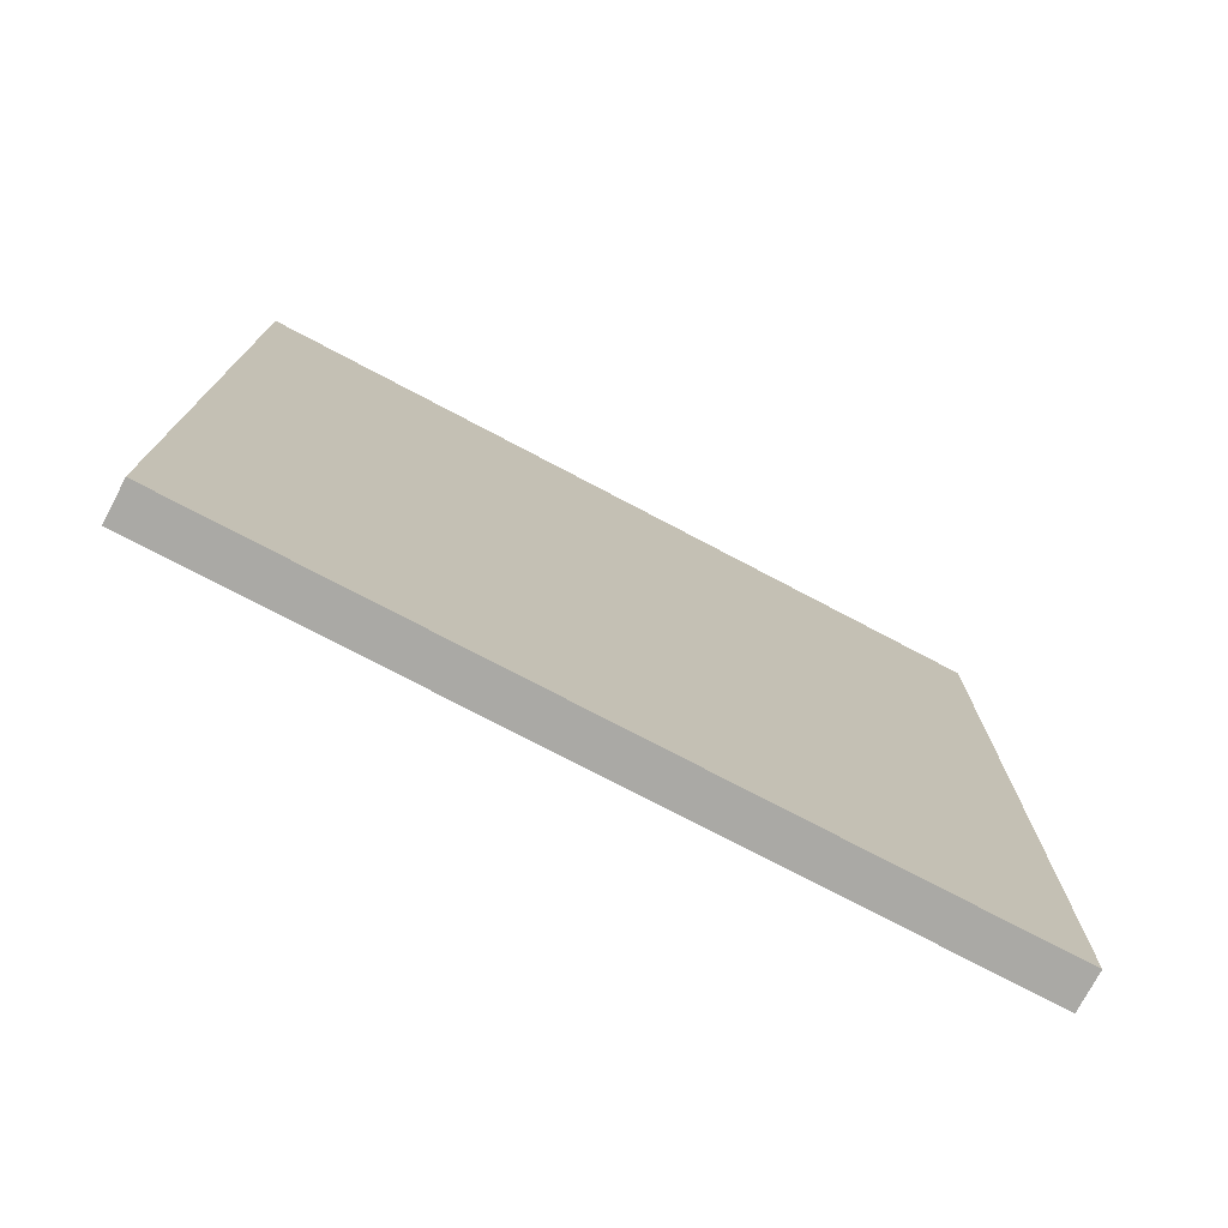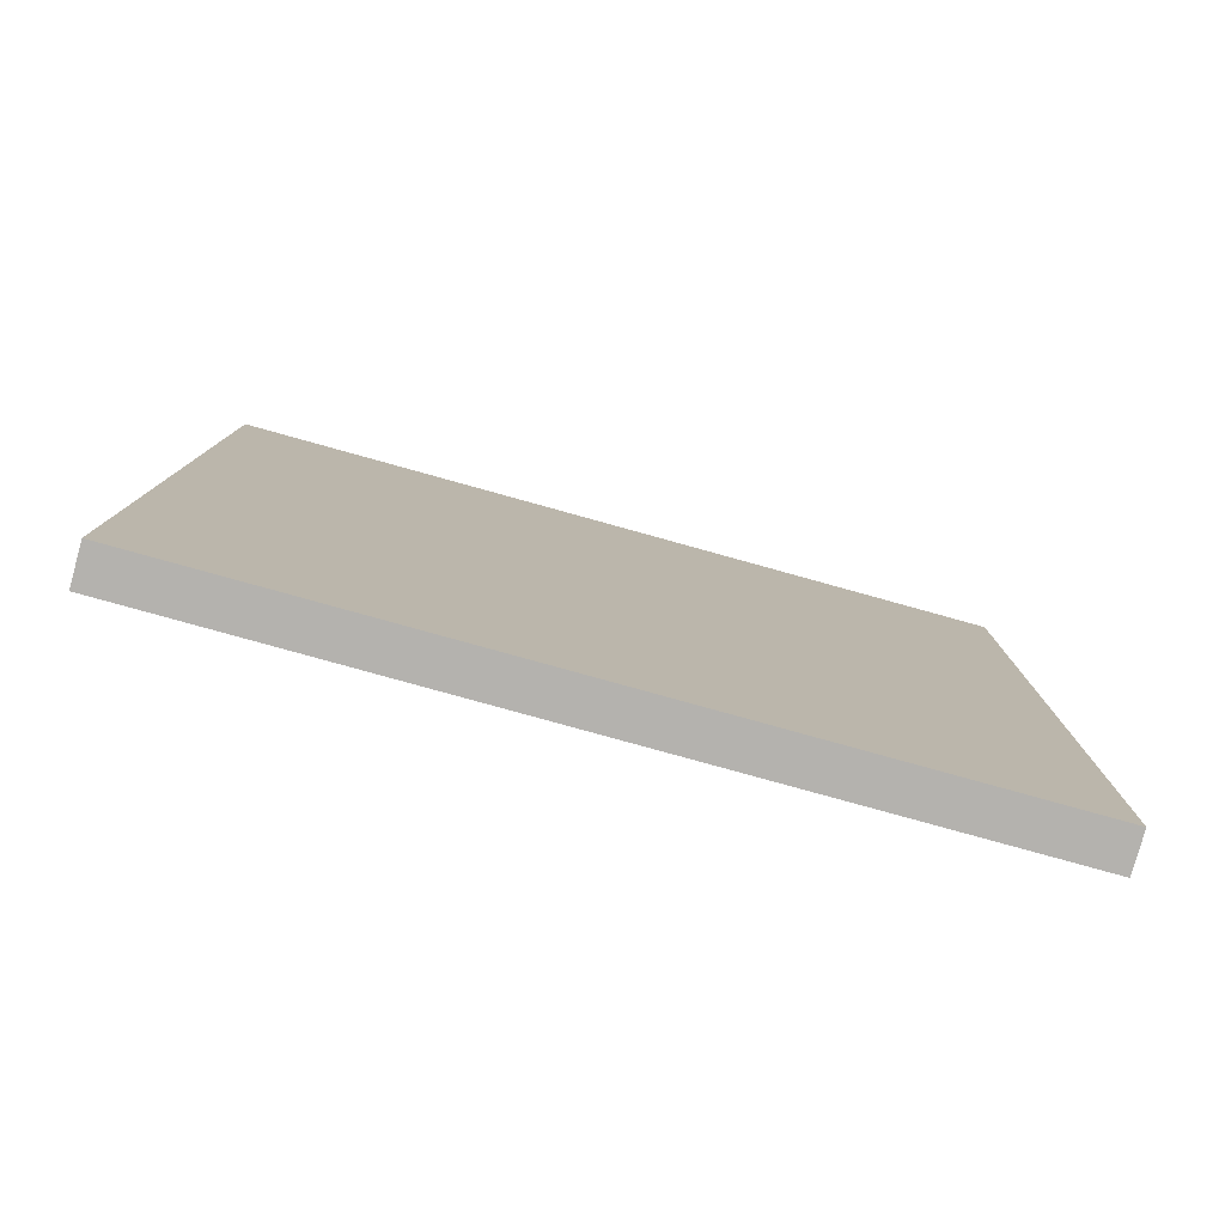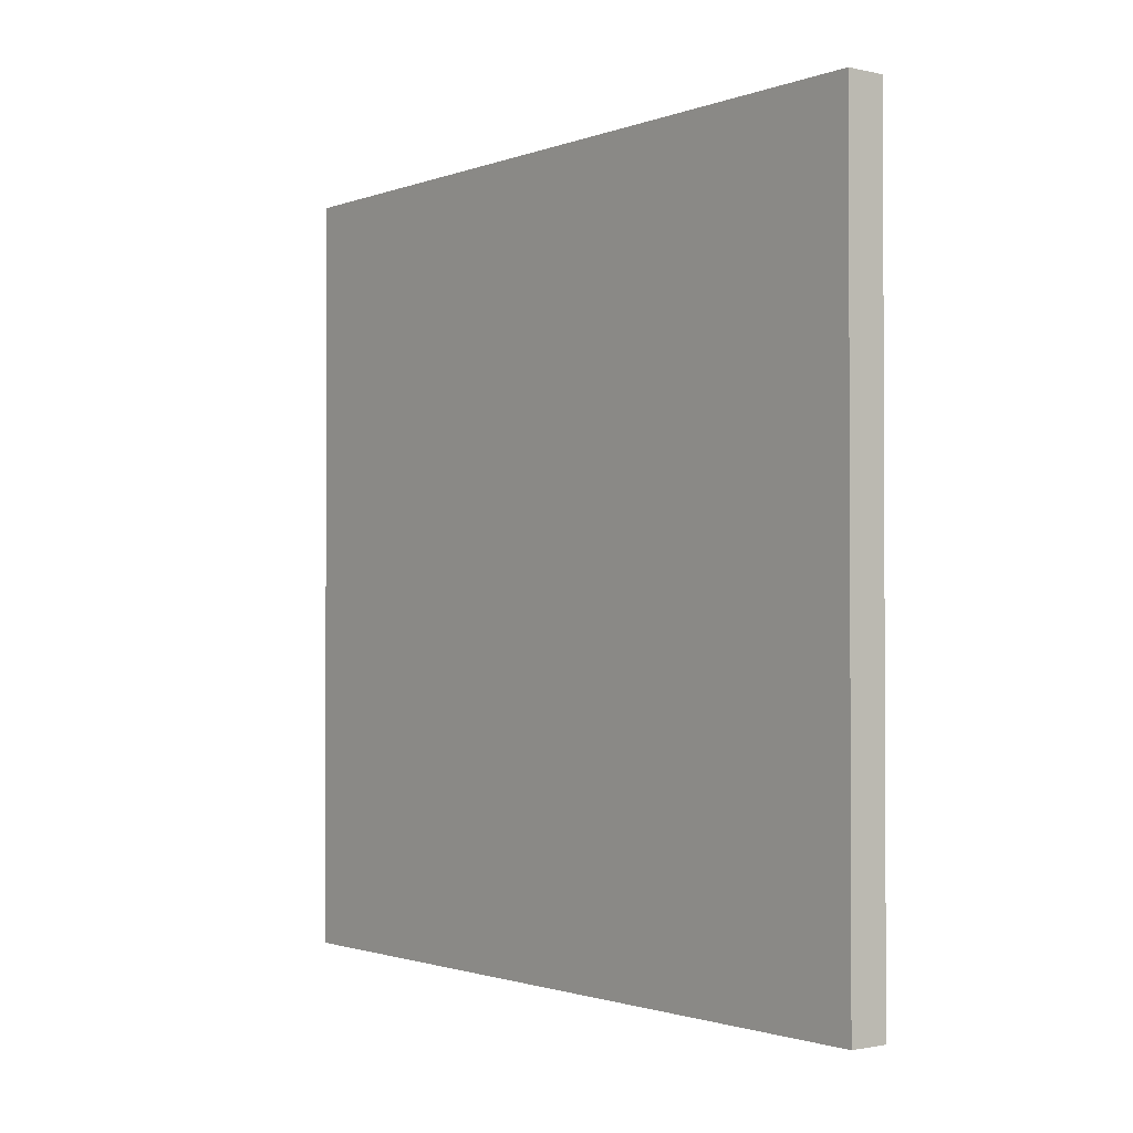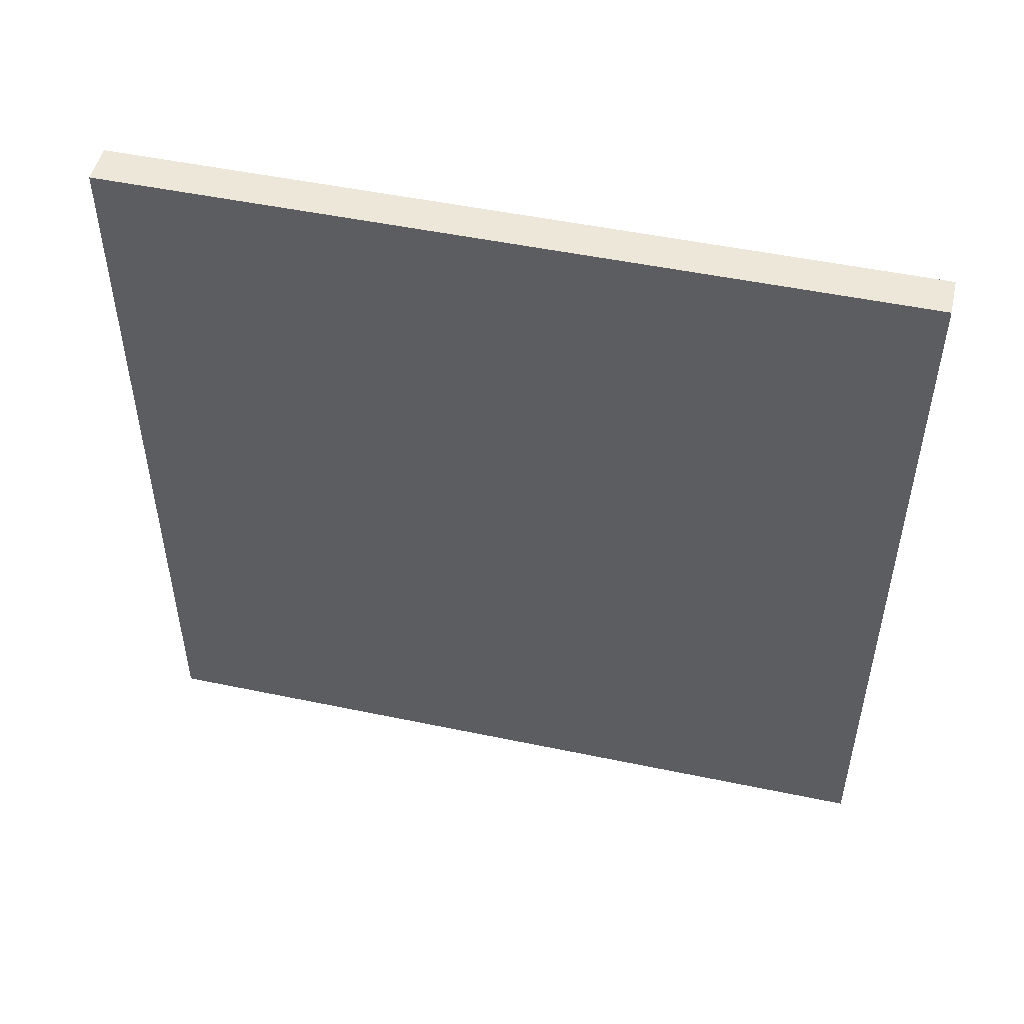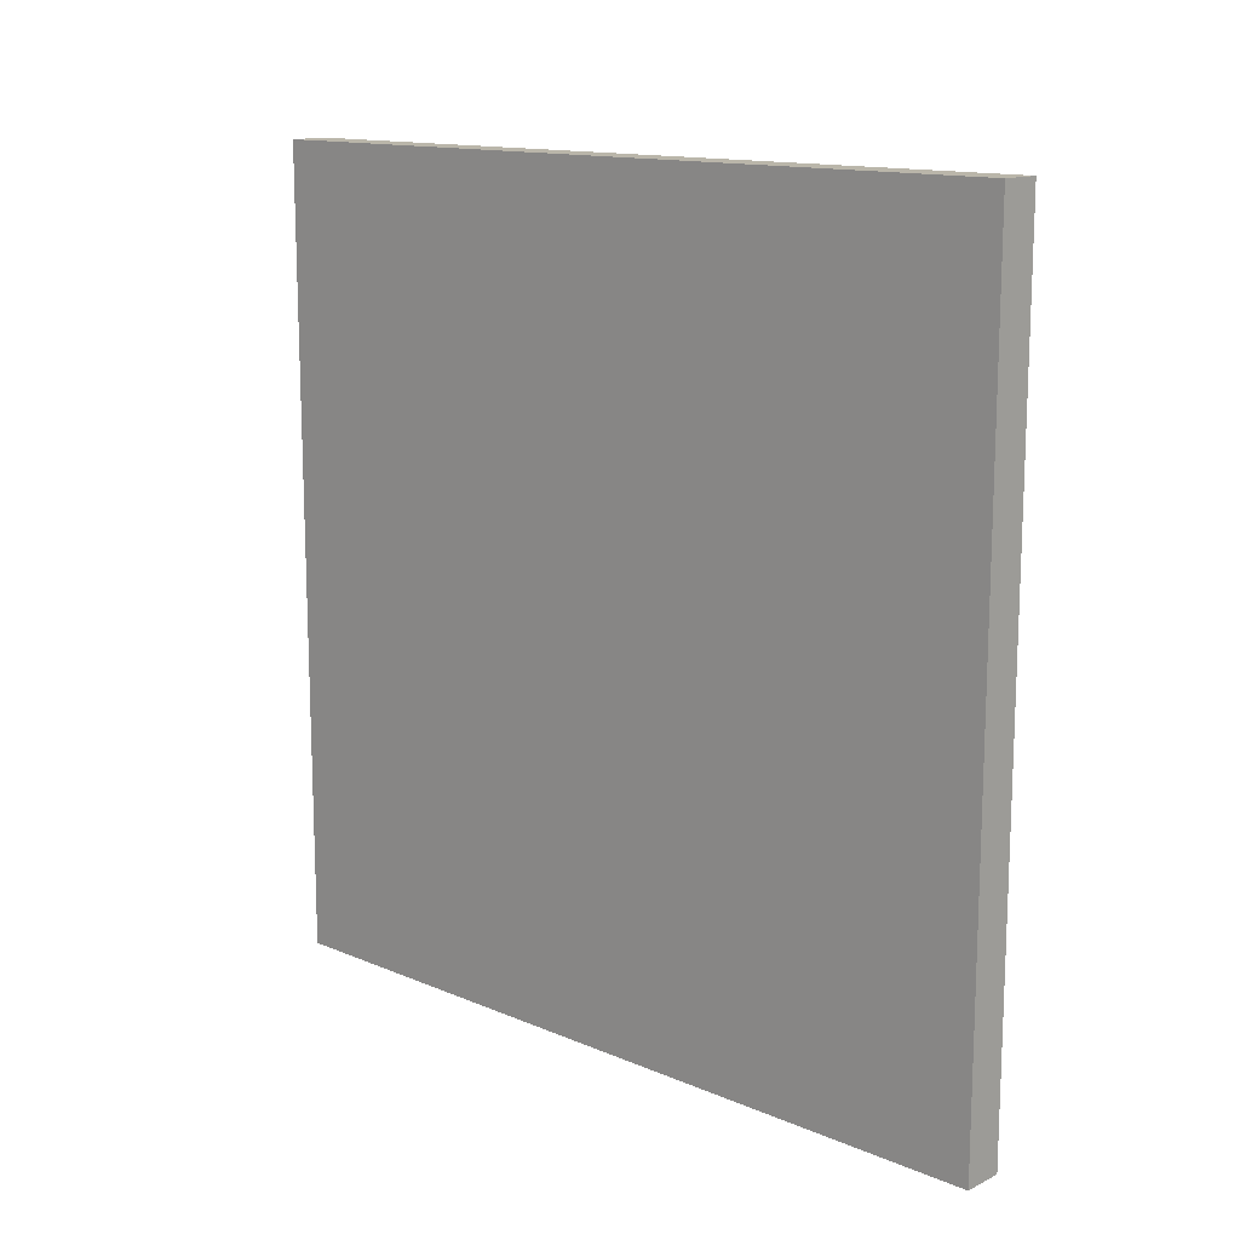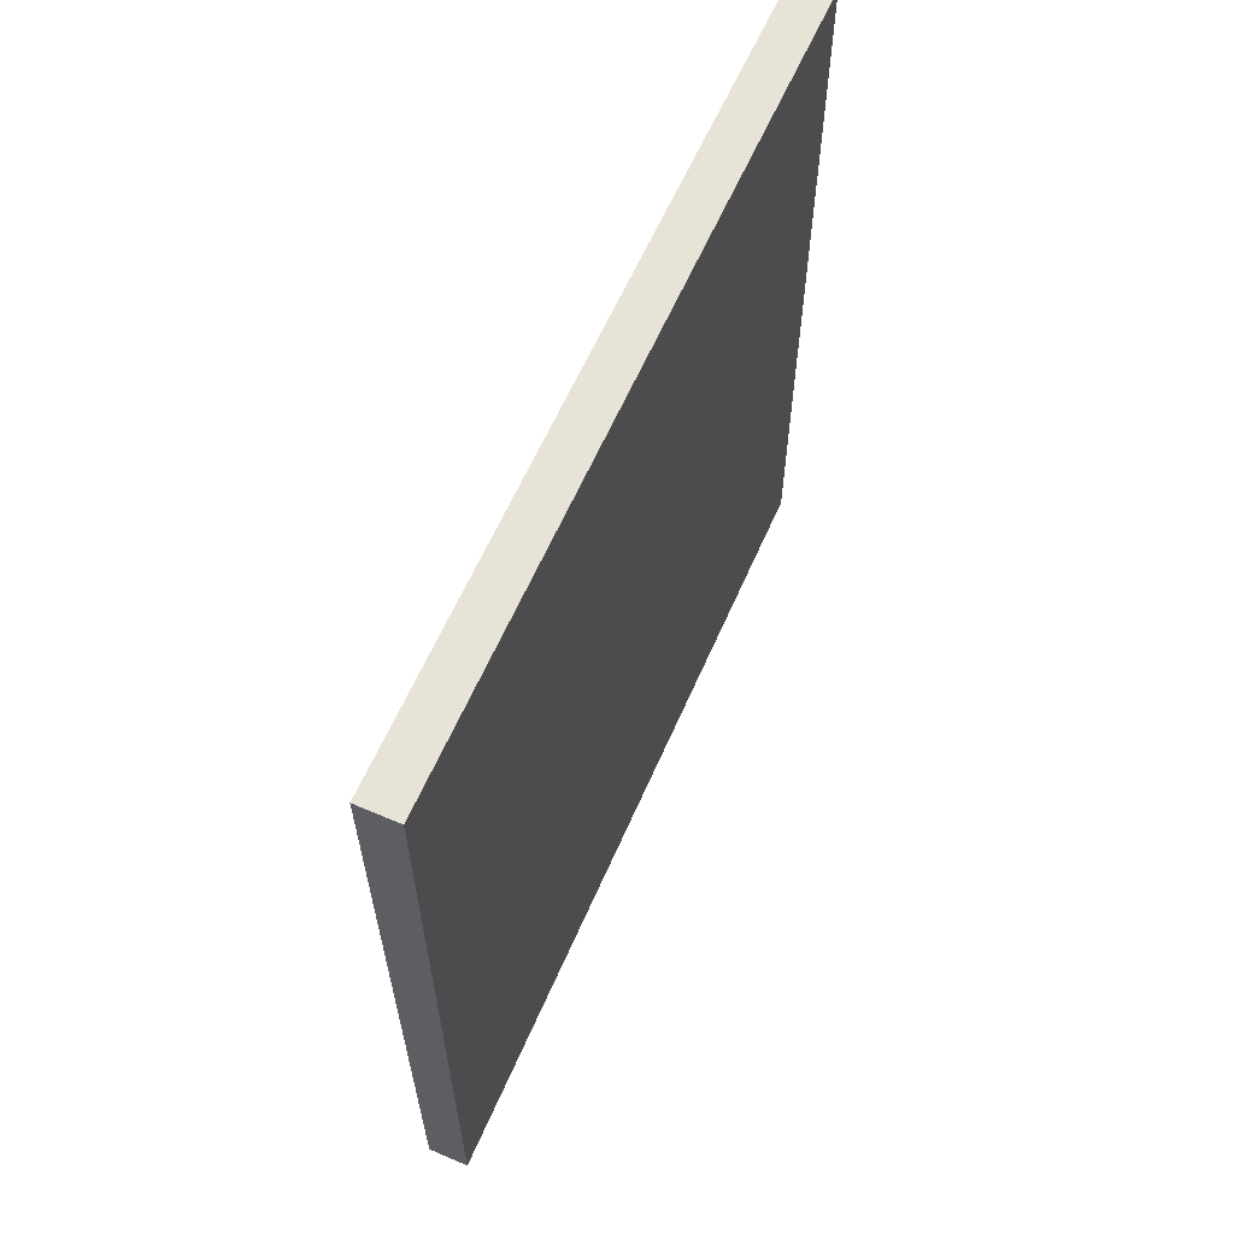
<metadata>
{"format":"obj","ext":"obj","renderer":"f3d","projection":"perspective","resolution":1024,"background":"white","views":[{"elev":-75.4,"azim":-117.8,"up":"+Y"},{"elev":-79.8,"azim":-105.5,"up":"+Z"},{"elev":-1.5,"azim":-38.0,"up":"+Y"},{"elev":49.8,"azim":-77.0,"up":"+Z"},{"elev":13.8,"azim":133.0,"up":"+Z"},{"elev":61.5,"azim":-156.4,"up":"+Y"}]}
</metadata>
<code>
o Cube
v 0.25 5 -5
v 0.25 -5 -5
v 0.25 5 5
v 0.25 -5 5
v -0.25 5 -5
v -0.25 -5 -5
v -0.25 5 5
v -0.25 -5 5
f 1 5 7 3
f 4 3 7 8
f 8 7 5 6
f 6 2 4 8
f 2 1 3 4
f 6 5 1 2

</code>
